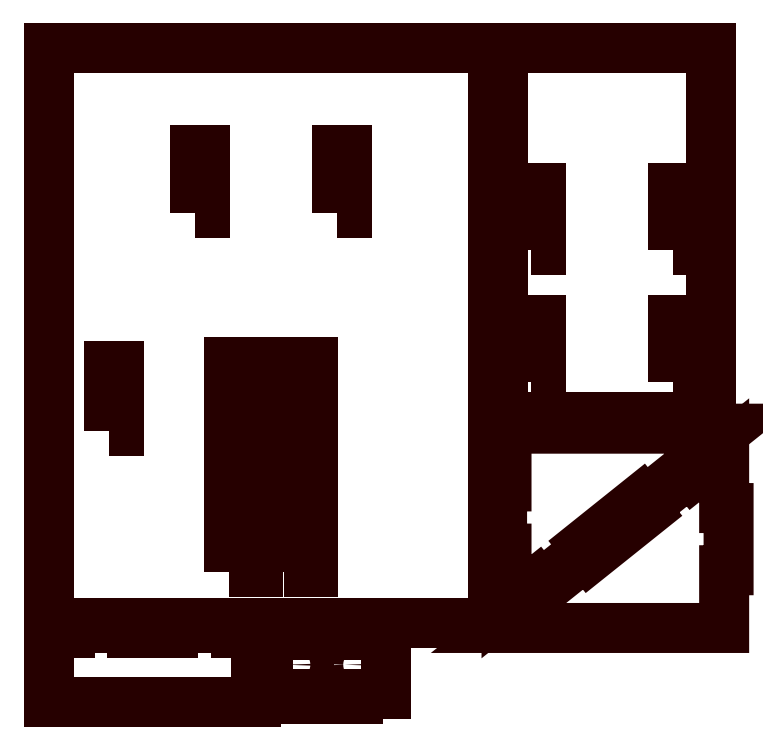
<metadata>
{"format":"dxf","ext":"dxf","renderer":"ezdxf+matplotlib","layout":"modelspace","background":"white","min_lineweight":24,"dpi":150}
</metadata>
<code>
0
SECTION
2
ENTITIES
0
POLYLINE
8
LAYER_1
66
     1
10
0
20
0
30
0
70
     1
0
VERTEX
8
LAYER_1
10
-160.5
20
-135
30
0
0
VERTEX
8
LAYER_1
10
-160.5
20
-136.5
30
0
0
VERTEX
8
LAYER_1
10
-146.4
20
-136.5
30
0
0
VERTEX
8
LAYER_1
10
-146.4
20
-135
30
0
0
VERTEX
8
LAYER_1
10
-125.4
20
-135
30
0
0
VERTEX
8
LAYER_1
10
-125.4
20
-136.5
30
0
0
VERTEX
8
LAYER_1
10
-118.5
20
-136.5
30
0
0
VERTEX
8
LAYER_1
10
-118.5
20
-160
30
0
0
VERTEX
8
LAYER_1
10
-188.5
20
-160
30
0
0
VERTEX
8
LAYER_1
10
-188.5
20
-136.5
30
0
0
VERTEX
8
LAYER_1
10
-181.5
20
-136.5
30
0
0
VERTEX
8
LAYER_1
10
-181.5
20
-135
30
0
0
SEQEND
8
LAYER_1
0
POLYLINE
8
LAYER_1
66
     1
10
0
20
0
30
0
70
     1
0
VERTEX
8
LAYER_1
10
35
20
-65
30
0
0
VERTEX
8
LAYER_1
10
28.03
20
-65
30
0
0
VERTEX
8
LAYER_1
10
28.03
20
-63.5
30
0
0
VERTEX
8
LAYER_1
10
7.029
20
-63.5
30
0
0
VERTEX
8
LAYER_1
10
7.029
20
-65
30
0
0
VERTEX
8
LAYER_1
10
-7.029
20
-65
30
0
0
VERTEX
8
LAYER_1
10
-7.029
20
-63.5
30
0
0
VERTEX
8
LAYER_1
10
-28.03
20
-63.5
30
0
0
VERTEX
8
LAYER_1
10
-28.03
20
-65
30
0
0
VERTEX
8
LAYER_1
10
-35
20
-65
30
0
0
VERTEX
8
LAYER_1
10
-35
20
61
30
0
0
VERTEX
8
LAYER_1
10
35
20
61
30
0
0
SEQEND
8
LAYER_1
0
POLYLINE
8
LAYER_1
66
     1
10
0
20
0
30
0
70
     1
0
VERTEX
8
LAYER_1
10
-188.5
20
-133
30
0
0
VERTEX
8
LAYER_1
10
-38.5
20
-133
30
0
0
VERTEX
8
LAYER_1
10
-38.5
20
61.08
30
0
0
VERTEX
8
LAYER_1
10
-188.5
20
61.08
30
0
0
SEQEND
8
LAYER_1
0
POLYLINE
8
LAYER_1
66
     1
10
0
20
0
30
0
70
     1
0
VERTEX
8
LAYER_1
10
-127.8
20
-116.1
30
0
0
VERTEX
8
LAYER_1
10
-117.8
20
-116.1
30
0
0
VERTEX
8
LAYER_1
10
-117.8
20
-45.08
30
0
0
VERTEX
8
LAYER_1
10
-127.8
20
-45.08
30
0
0
SEQEND
8
LAYER_1
0
POLYLINE
8
LAYER_1
66
     1
10
0
20
0
30
0
70
     1
0
VERTEX
8
LAYER_1
10
-109.2
20
-116.1
30
0
0
VERTEX
8
LAYER_1
10
-99.22
20
-116.1
30
0
0
VERTEX
8
LAYER_1
10
-99.22
20
-45.08
30
0
0
VERTEX
8
LAYER_1
10
-109.2
20
-45.08
30
0
0
SEQEND
8
LAYER_1
0
POLYLINE
8
LAYER_1
66
     1
10
0
20
0
30
0
70
     1
0
VERTEX
8
LAYER_1
10
-21.52
20
-123.7
30
0
0
VERTEX
8
LAYER_1
10
-22.46
20
-122.6
30
0
0
VERTEX
8
LAYER_1
10
-6.839
20
-110.1
30
0
0
VERTEX
8
LAYER_1
10
-5.905
20
-111.2
30
0
0
VERTEX
8
LAYER_1
10
13.54
20
-95.68
30
0
0
VERTEX
8
LAYER_1
10
12.6
20
-94.51
30
0
0
VERTEX
8
LAYER_1
10
28.22
20
-82.02
30
0
0
VERTEX
8
LAYER_1
10
29.15
20
-83.18
30
0
0
VERTEX
8
LAYER_1
10
39.53
20
-74.89
30
0
0
VERTEX
8
LAYER_1
10
39.53
20
-94.39
30
0
0
VERTEX
8
LAYER_1
10
41.03
20
-94.39
30
0
0
VERTEX
8
LAYER_1
10
41.03
20
-115.4
30
0
0
VERTEX
8
LAYER_1
10
39.53
20
-115.4
30
0
0
VERTEX
8
LAYER_1
10
39.53
20
-134.9
30
0
0
VERTEX
8
LAYER_1
10
-35.47
20
-134.9
30
0
0
SEQEND
8
LAYER_1
0
POLYLINE
8
LAYER_1
66
     1
10
0
20
0
30
0
70
     1
0
VERTEX
8
LAYER_1
10
27.08
20
-78.74
30
0
0
VERTEX
8
LAYER_1
10
28.01
20
-79.9
30
0
0
VERTEX
8
LAYER_1
10
12.39
20
-92.4
30
0
0
VERTEX
8
LAYER_1
10
11.46
20
-91.23
30
0
0
VERTEX
8
LAYER_1
10
-7.981
20
-106.8
30
0
0
VERTEX
8
LAYER_1
10
-7.047
20
-108
30
0
0
VERTEX
8
LAYER_1
10
-22.66
20
-120.4
30
0
0
VERTEX
8
LAYER_1
10
-23.6
20
-119.3
30
0
0
VERTEX
8
LAYER_1
10
-33.97
20
-127.6
30
0
0
VERTEX
8
LAYER_1
10
-33.97
20
-108.1
30
0
0
VERTEX
8
LAYER_1
10
-35.47
20
-108.1
30
0
0
VERTEX
8
LAYER_1
10
-35.47
20
-87.08
30
0
0
VERTEX
8
LAYER_1
10
-33.97
20
-87.08
30
0
0
VERTEX
8
LAYER_1
10
-33.97
20
-67.58
30
0
0
VERTEX
8
LAYER_1
10
41.03
20
-67.58
30
0
0
SEQEND
8
LAYER_1
0
POLYLINE
8
LAYER_1
66
     1
10
0
20
0
30
0
70
     1
0
VERTEX
8
LAYER_1
10
-108.7
20
-147.3
30
0
42
0.4142
0
VERTEX
8
LAYER_1
10
-104.7
20
-151.3
30
0
42
0.4142
0
VERTEX
8
LAYER_1
10
-100.7
20
-147.3
30
0
42
0.4142
0
VERTEX
8
LAYER_1
10
-104.7
20
-143.3
30
0
42
0.4142
0
SEQEND
8
LAYER_1
0
POLYLINE
8
LAYER_1
66
     1
10
0
20
0
30
0
70
     1
0
VERTEX
8
LAYER_1
10
-88.66
20
-147.3
30
0
42
0.4142
0
VERTEX
8
LAYER_1
10
-84.66
20
-151.3
30
0
42
0.4142
0
VERTEX
8
LAYER_1
10
-80.66
20
-147.3
30
0
42
0.4142
0
VERTEX
8
LAYER_1
10
-84.66
20
-143.3
30
0
42
0.4142
0
SEQEND
8
LAYER_1
0
POLYLINE
8
LAYER_1
66
     1
10
0
20
0
30
0
70
     1
0
VERTEX
8
LAYER_1
10
-74.67
20
-137.3
30
0
0
VERTEX
8
LAYER_1
10
-74.67
20
-157.3
30
0
0
VERTEX
8
LAYER_1
10
-84.17
20
-157.3
30
0
0
VERTEX
8
LAYER_1
10
-84.17
20
-158.8
30
0
0
VERTEX
8
LAYER_1
10
-105.2
20
-158.8
30
0
0
VERTEX
8
LAYER_1
10
-105.2
20
-157.3
30
0
0
VERTEX
8
LAYER_1
10
-114.7
20
-157.3
30
0
0
VERTEX
8
LAYER_1
10
-114.7
20
-137.3
30
0
0
SEQEND
8
LAYER_1
0
POLYLINE
8
LAYER_1
66
     1
10
0
20
0
30
0
70
     1
0
VERTEX
8
LAYER_1
10
-139.1
20
5.407
30
0
0
VERTEX
8
LAYER_1
10
-135.9
20
5.407
30
0
0
VERTEX
8
LAYER_1
10
-135.9
20
26.41
30
0
0
VERTEX
8
LAYER_1
10
-139.1
20
26.41
30
0
0
SEQEND
8
LAYER_1
0
POLYLINE
8
LAYER_1
66
     1
10
0
20
0
30
0
70
     1
0
VERTEX
8
LAYER_1
10
-91.08
20
5.407
30
0
0
VERTEX
8
LAYER_1
10
-87.91
20
5.407
30
0
0
VERTEX
8
LAYER_1
10
-87.91
20
26.41
30
0
0
VERTEX
8
LAYER_1
10
-91.08
20
26.41
30
0
0
SEQEND
8
LAYER_1
0
POLYLINE
8
LAYER_1
66
     1
10
0
20
0
30
0
70
     1
0
VERTEX
8
LAYER_1
10
-168.1
20
-68.31
30
0
0
VERTEX
8
LAYER_1
10
-164.9
20
-68.31
30
0
0
VERTEX
8
LAYER_1
10
-164.9
20
-46.31
30
0
0
VERTEX
8
LAYER_1
10
-168.1
20
-46.31
30
0
0
SEQEND
8
LAYER_1
0
POLYLINE
8
LAYER_1
66
     1
10
0
20
0
30
0
70
     1
0
VERTEX
8
LAYER_1
10
22.41
20
-51.97
30
0
0
VERTEX
8
LAYER_1
10
25.59
20
-51.97
30
0
0
VERTEX
8
LAYER_1
10
25.59
20
-30.97
30
0
0
VERTEX
8
LAYER_1
10
22.41
20
-30.97
30
0
0
SEQEND
8
LAYER_1
0
POLYLINE
8
LAYER_1
66
     1
10
0
20
0
30
0
70
     1
0
VERTEX
8
LAYER_1
10
22.41
20
-7.205
30
0
0
VERTEX
8
LAYER_1
10
25.59
20
-7.205
30
0
0
VERTEX
8
LAYER_1
10
25.59
20
13.8
30
0
0
VERTEX
8
LAYER_1
10
22.41
20
13.8
30
0
0
SEQEND
8
LAYER_1
0
POLYLINE
8
LAYER_1
66
     1
10
0
20
0
30
0
70
     1
0
VERTEX
8
LAYER_1
10
-25.59
20
-51.97
30
0
0
VERTEX
8
LAYER_1
10
-22.41
20
-51.97
30
0
0
VERTEX
8
LAYER_1
10
-22.41
20
-30.97
30
0
0
VERTEX
8
LAYER_1
10
-25.59
20
-30.97
30
0
0
SEQEND
8
LAYER_1
0
POLYLINE
8
LAYER_1
66
     1
10
0
20
0
30
0
70
     1
0
VERTEX
8
LAYER_1
10
-25.59
20
-7.205
30
0
0
VERTEX
8
LAYER_1
10
-22.41
20
-7.205
30
0
0
VERTEX
8
LAYER_1
10
-22.41
20
13.8
30
0
0
VERTEX
8
LAYER_1
10
-25.59
20
13.8
30
0
0
SEQEND
8
LAYER_1
0
ENDSEC
0
EOF

</code>
